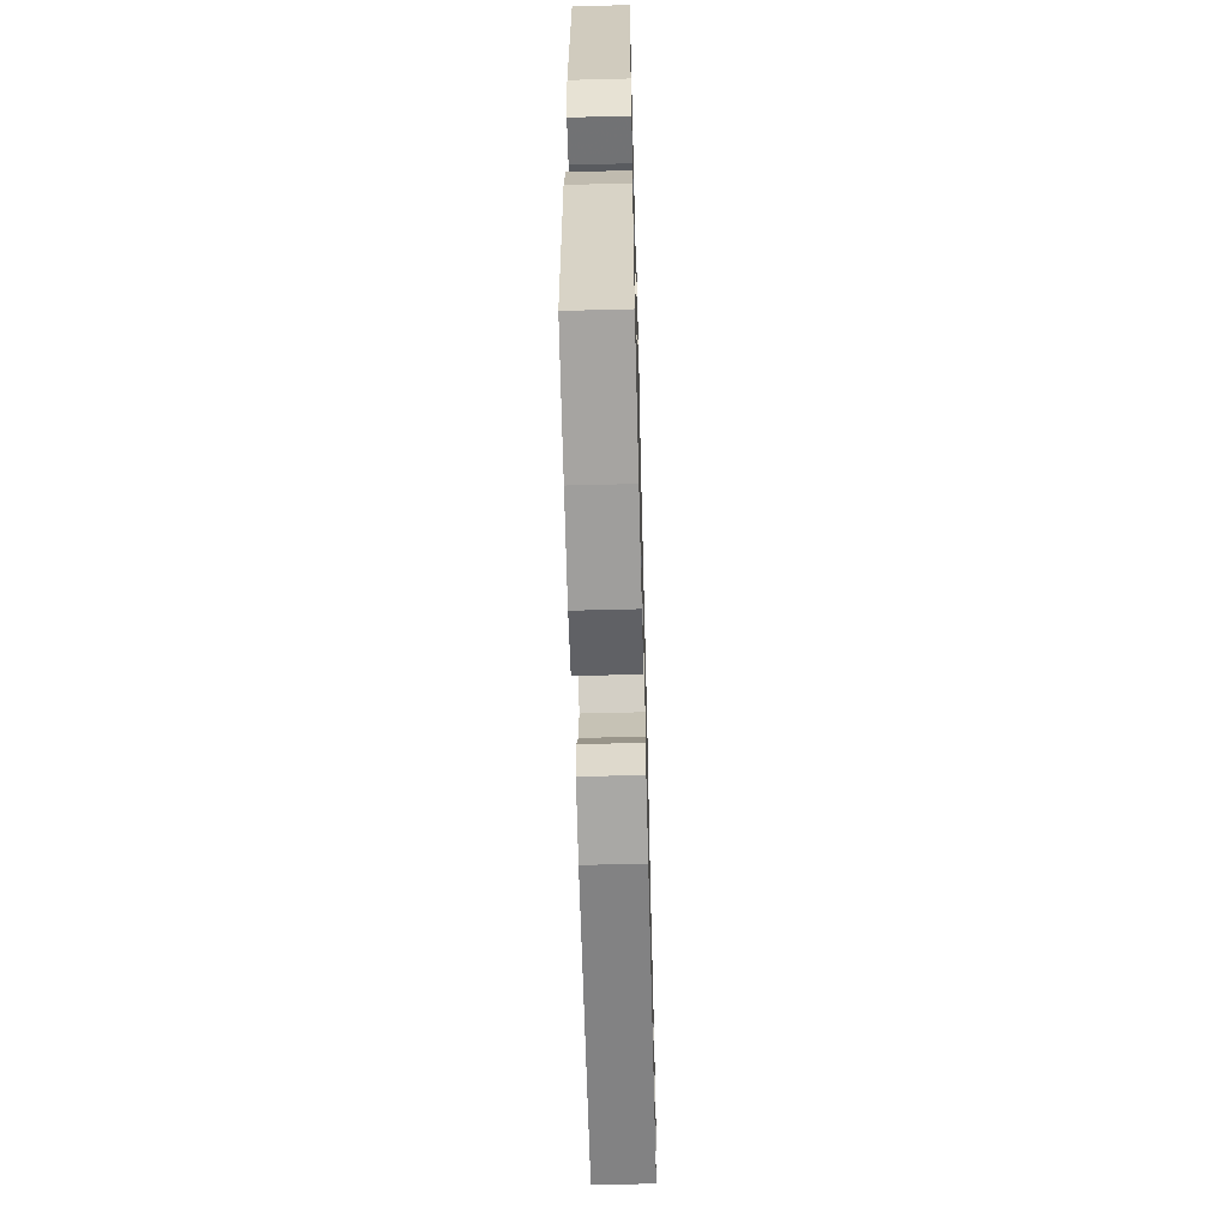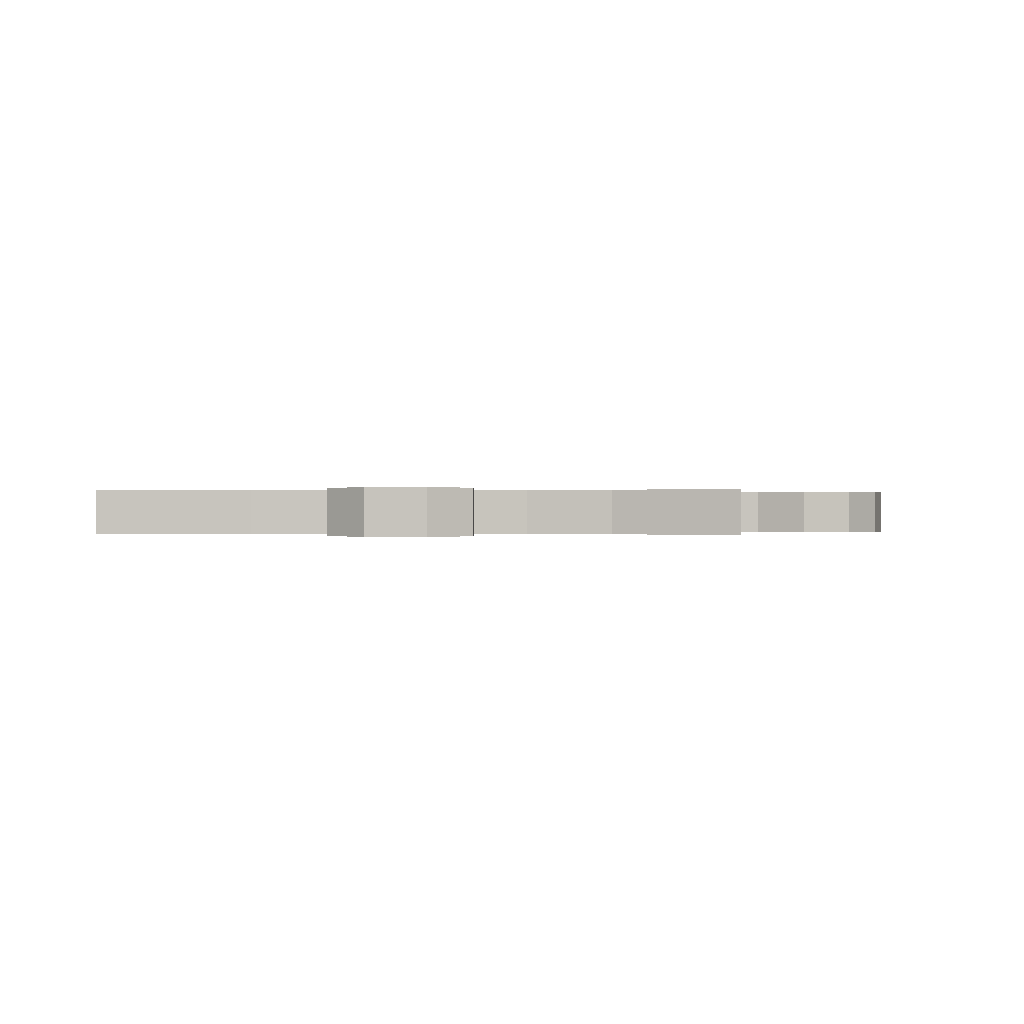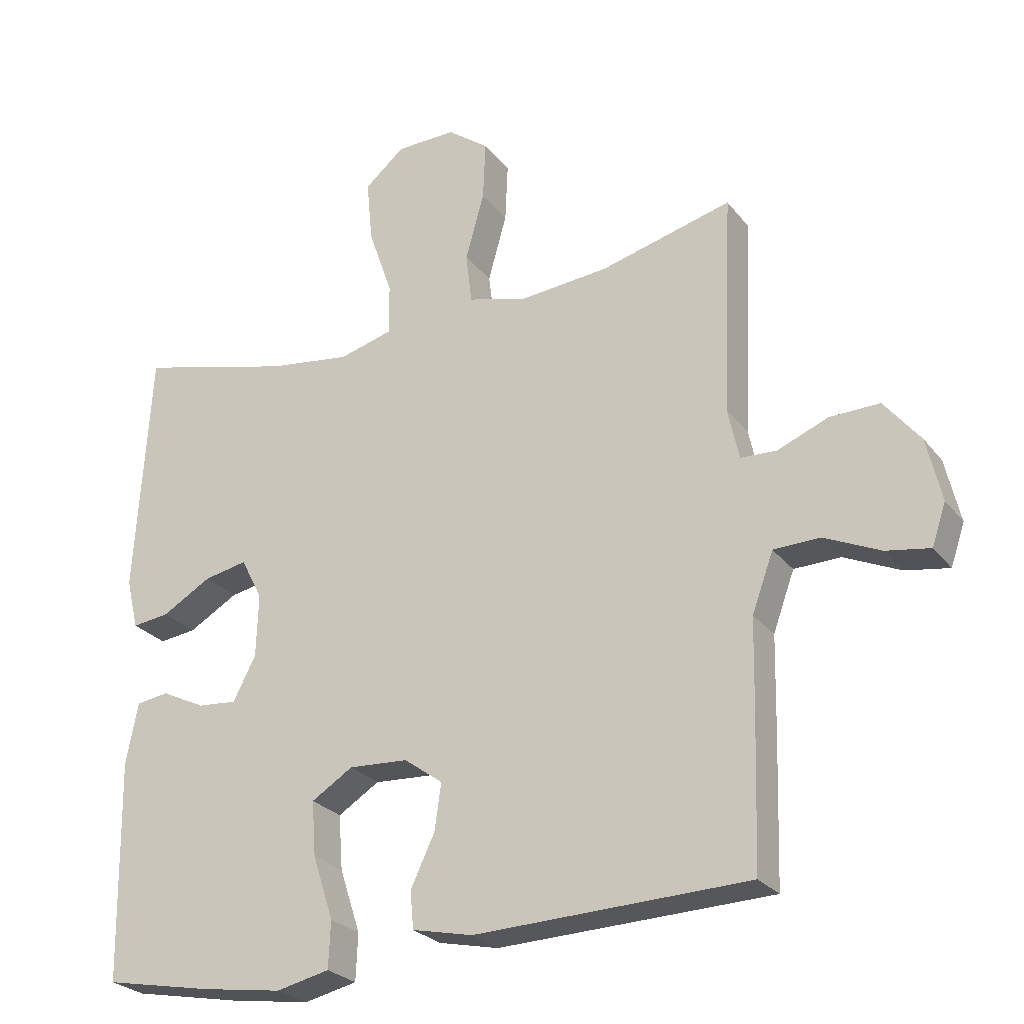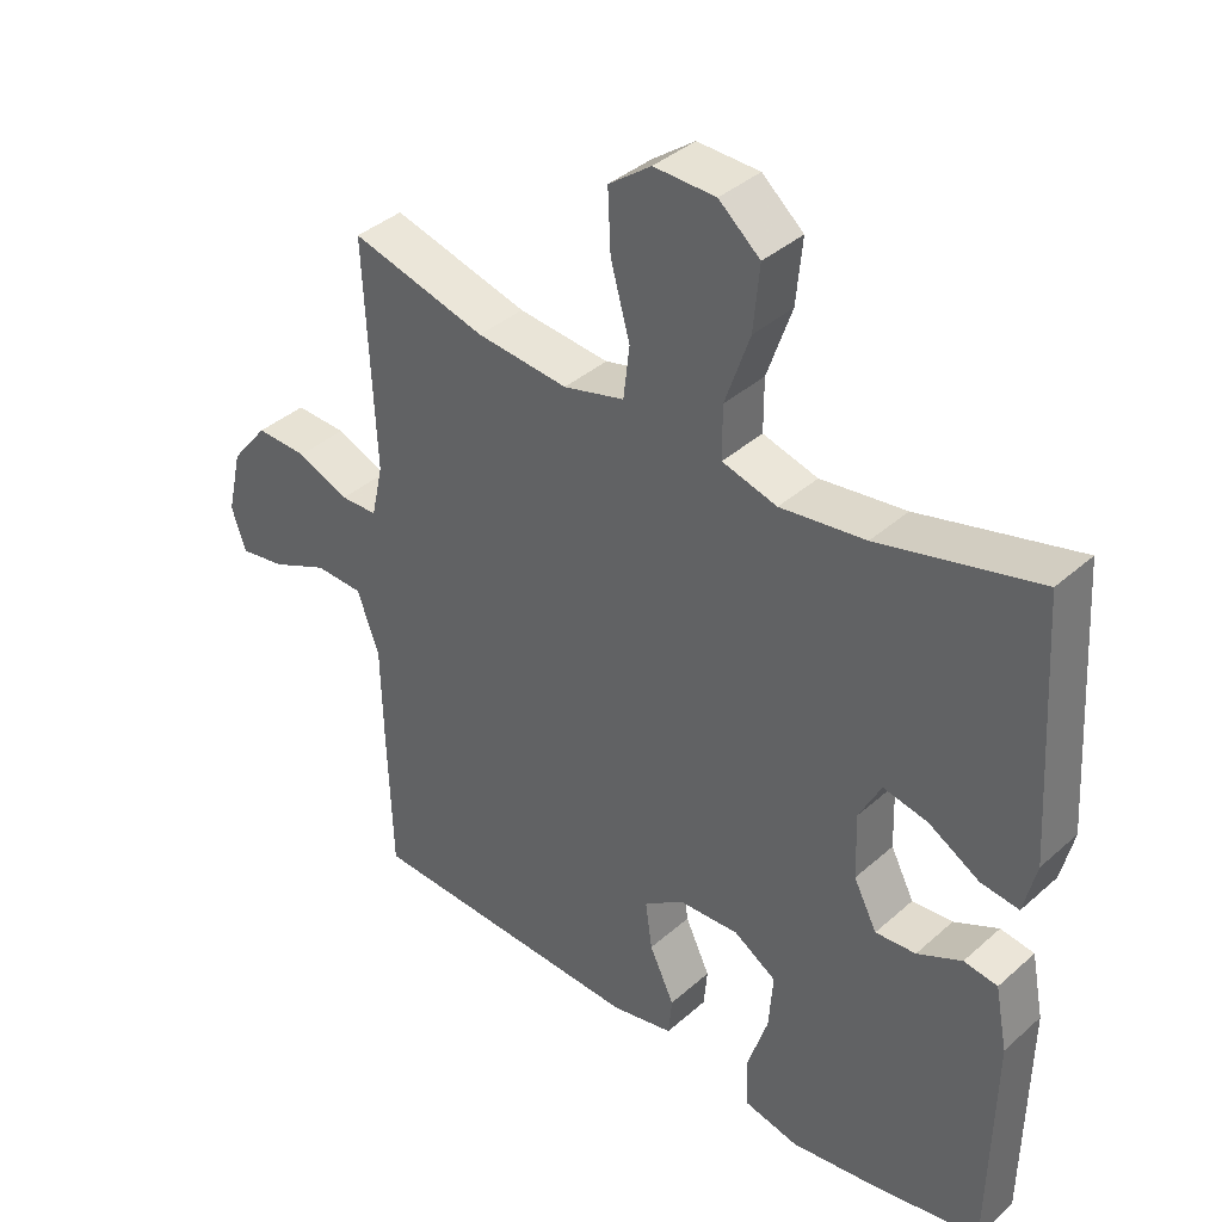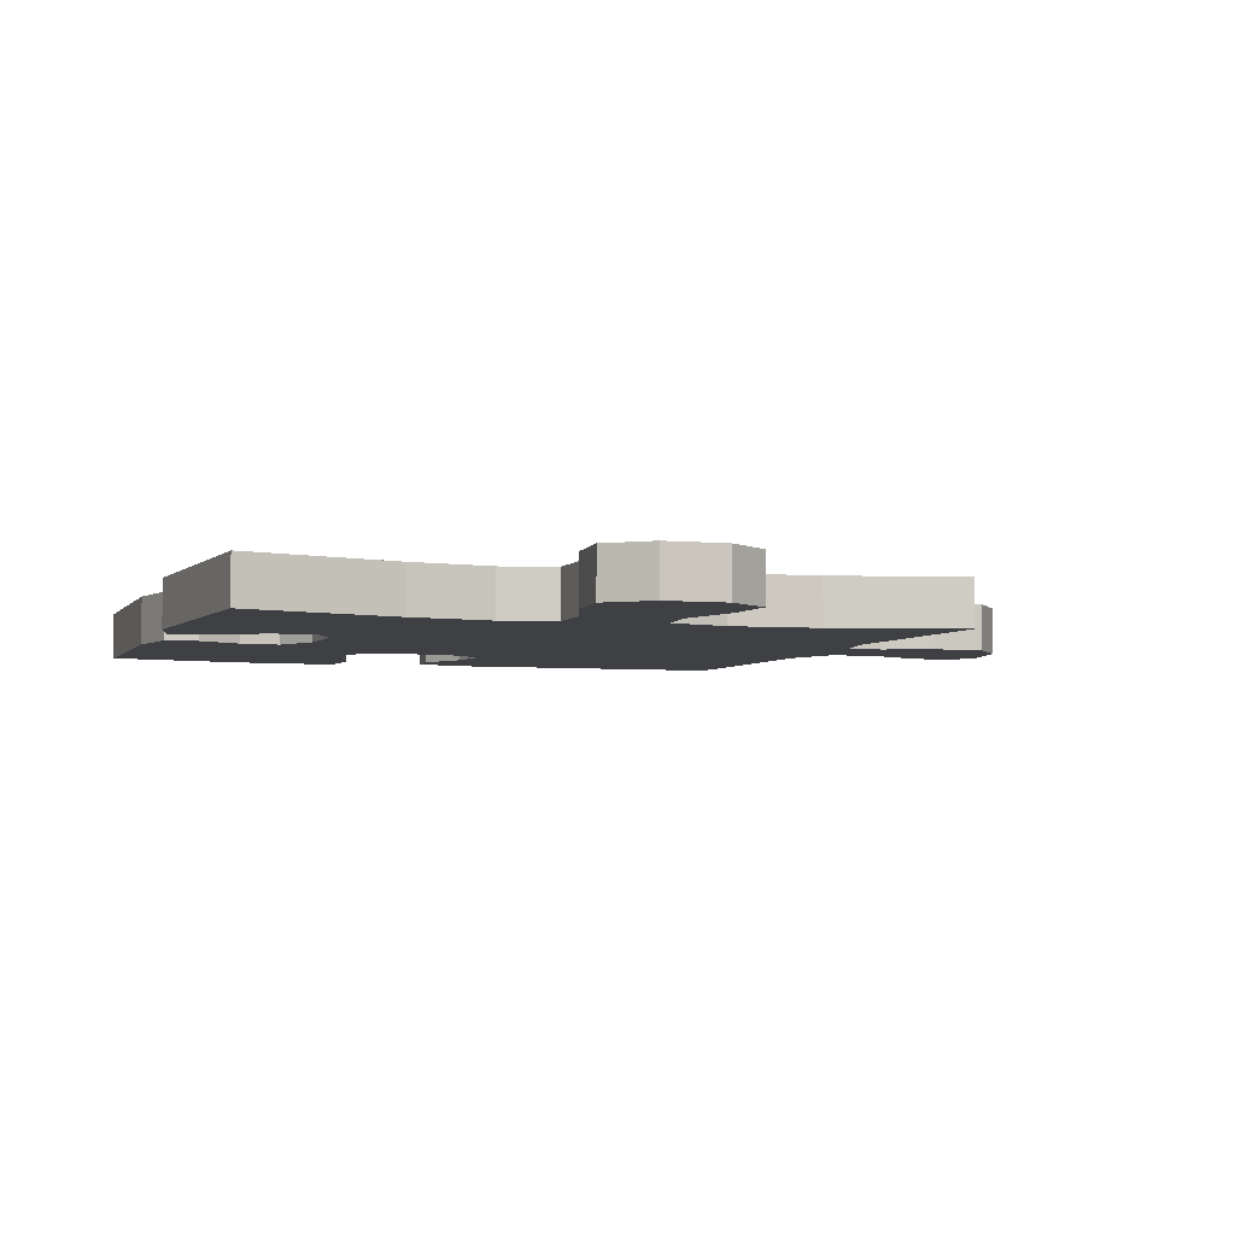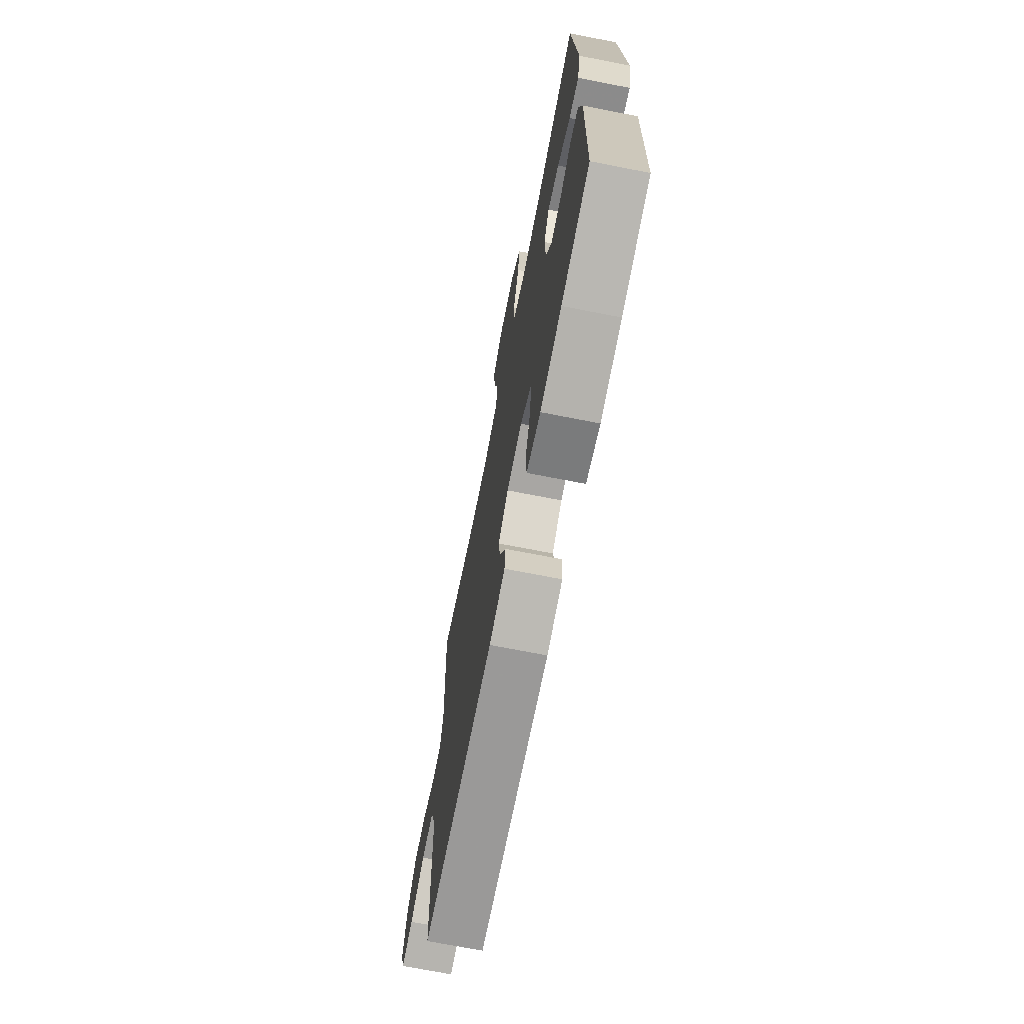
<metadata>
{"format":"obj","ext":"obj","renderer":"f3d","projection":"perspective","resolution":1024,"background":"white","views":[{"elev":-62.7,"azim":-88.5,"up":"+Z"},{"elev":0.0,"azim":2.7,"up":"+Y"},{"elev":-25.8,"azim":28.9,"up":"+Z"},{"elev":38.6,"azim":-137.9,"up":"+Z"},{"elev":-4.6,"azim":-19.3,"up":"+Y"},{"elev":-71.1,"azim":-101.1,"up":"+Z"}]}
</metadata>
<code>
v -0.5 0.07 0.5
v -0.268 0.07 0.44
v -0.144 0.07 0.423
v -0.064 0.07 0.445
v -0.064 0.07 0.521
v -0.1 0.07 0.625
v -0.109 0.07 0.719
v -0.049 0.07 0.77
v 0.041 0.07 0.772
v 0.103 0.07 0.726
v 0.099 0.07 0.637
v 0.071 0.07 0.536
v 0.08 0.07 0.46
v 0.169 0.07 0.436
v 0.302 0.07 0.448
v 0.5 0.07 0.5
v 0.485 0.07 0.169
v 0.502 0.07 0.091
v 0.556 0.07 0.089
v 0.632 0.07 0.12
v 0.707 0.07 0.122
v 0.761 0.07 0.055
v 0.783 0.07 -0.04
v 0.762 0.07 -0.102
v 0.696 0.07 -0.091
v 0.612 0.07 -0.053
v 0.542 0.07 -0.055
v 0.51 0.07 -0.143
v 0.507 0.07 -0.28
v 0.5 0.07 -0.5
v 0.089 0.07 -0.514
v -0.002 0.07 -0.494
v -0.007 0.07 -0.438
v 0.029 0.07 -0.362
v 0.039 0.07 -0.292
v -0.019 0.07 -0.25
v -0.108 0.07 -0.245
v -0.17 0.07 -0.284
v -0.164 0.07 -0.366
v -0.133 0.07 -0.461
v -0.136 0.07 -0.531
v -0.216 0.07 -0.549
v -0.338 0.07 -0.531
v -0.5 0.07 -0.5
v -0.506 0.07 -0.169
v -0.488 0.07 -0.077
v -0.439 0.07 -0.07
v -0.374 0.07 -0.102
v -0.315 0.07 -0.107
v -0.281 0.07 -0.041
v -0.278 0.07 0.054
v -0.31 0.07 0.116
v -0.375 0.07 0.103
v -0.449 0.07 0.06
v -0.505 0.07 0.053
v -0.523 0.07 0.129
v -0.5 0 0.5
v -0.268 0 0.44
v -0.144 0 0.423
v -0.064 0 0.445
v -0.064 0 0.521
v -0.1 0 0.625
v -0.109 0 0.719
v -0.049 0 0.77
v 0.041 0 0.772
v 0.103 0 0.726
v 0.099 0 0.637
v 0.071 0 0.536
v 0.08 0 0.46
v 0.169 0 0.436
v 0.302 0 0.448
v 0.5 0 0.5
v 0.485 0 0.169
v 0.502 0 0.091
v 0.556 0 0.089
v 0.632 0 0.12
v 0.707 0 0.122
v 0.761 0 0.055
v 0.783 0 -0.04
v 0.762 0 -0.102
v 0.696 0 -0.091
v 0.612 0 -0.053
v 0.542 0 -0.055
v 0.51 0 -0.143
v 0.507 0 -0.28
v 0.5 0 -0.5
v 0.089 0 -0.514
v -0.002 0 -0.494
v -0.007 0 -0.438
v 0.029 0 -0.362
v 0.039 0 -0.292
v -0.019 0 -0.25
v -0.108 0 -0.245
v -0.17 0 -0.284
v -0.164 0 -0.366
v -0.133 0 -0.461
v -0.136 0 -0.531
v -0.216 0 -0.549
v -0.338 0 -0.531
v -0.5 0 -0.5
v -0.506 0 -0.169
v -0.488 0 -0.077
v -0.439 0 -0.07
v -0.374 0 -0.102
v -0.315 0 -0.107
v -0.281 0 -0.041
v -0.278 0 0.054
v -0.31 0 0.116
v -0.375 0 0.103
v -0.449 0 0.06
v -0.505 0 0.053
v -0.523 0 0.129
f 53 54 55 56
f 52 53 56 1
f 51 52 1 2
f 45 46 47 48
f 45 48 49
f 44 45 49
f 43 44 49 50
f 39 40 41 42
f 38 39 42 43
f 31 32 33 34
f 31 34 35
f 28 29 30 31
f 27 28 31 35
f 23 24 25 26
f 23 26 27
f 22 23 27
f 19 20 21 22
f 18 19 22 27
f 15 16 17
f 14 15 17 18
f 13 14 18 27
f 9 10 11 12
f 9 12 13
f 8 9 13
f 5 6 7 8
f 4 5 8 13
f 3 4 13 27
f 51 2 3 27
f 38 43 50
f 37 38 50 51
f 36 37 51 27
f 27 35 36
f 112 111 110 109
f 57 112 109 108
f 58 57 108 107
f 104 103 102 101
f 105 104 101
f 105 101 100
f 106 105 100 99
f 98 97 96 95
f 99 98 95 94
f 90 89 88 87
f 91 90 87
f 87 86 85 84
f 91 87 84 83
f 82 81 80 79
f 83 82 79
f 83 79 78
f 78 77 76 75
f 83 78 75 74
f 73 72 71
f 74 73 71 70
f 83 74 70 69
f 68 67 66 65
f 69 68 65
f 69 65 64
f 64 63 62 61
f 69 64 61 60
f 83 69 60 59
f 83 59 58 107
f 106 99 94
f 107 106 94 93
f 83 107 93 92
f 92 91 83
f 1 57 58 2
f 2 58 59 3
f 3 59 60 4
f 4 60 61 5
f 5 61 62 6
f 6 62 63 7
f 7 63 64 8
f 8 64 65 9
f 9 65 66 10
f 10 66 67 11
f 11 67 68 12
f 12 68 69 13
f 13 69 70 14
f 14 70 71 15
f 15 71 72 16
f 16 72 73 17
f 17 73 74 18
f 18 74 75 19
f 19 75 76 20
f 20 76 77 21
f 21 77 78 22
f 22 78 79 23
f 23 79 80 24
f 24 80 81 25
f 25 81 82 26
f 26 82 83 27
f 27 83 84 28
f 28 84 85 29
f 29 85 86 30
f 30 86 87 31
f 31 87 88 32
f 32 88 89 33
f 33 89 90 34
f 34 90 91 35
f 35 91 92 36
f 36 92 93 37
f 37 93 94 38
f 38 94 95 39
f 39 95 96 40
f 40 96 97 41
f 41 97 98 42
f 42 98 99 43
f 43 99 100 44
f 44 100 101 45
f 45 101 102 46
f 46 102 103 47
f 47 103 104 48
f 48 104 105 49
f 49 105 106 50
f 50 106 107 51
f 51 107 108 52
f 52 108 109 53
f 53 109 110 54
f 54 110 111 55
f 55 111 112 56
f 56 112 57 1

</code>
